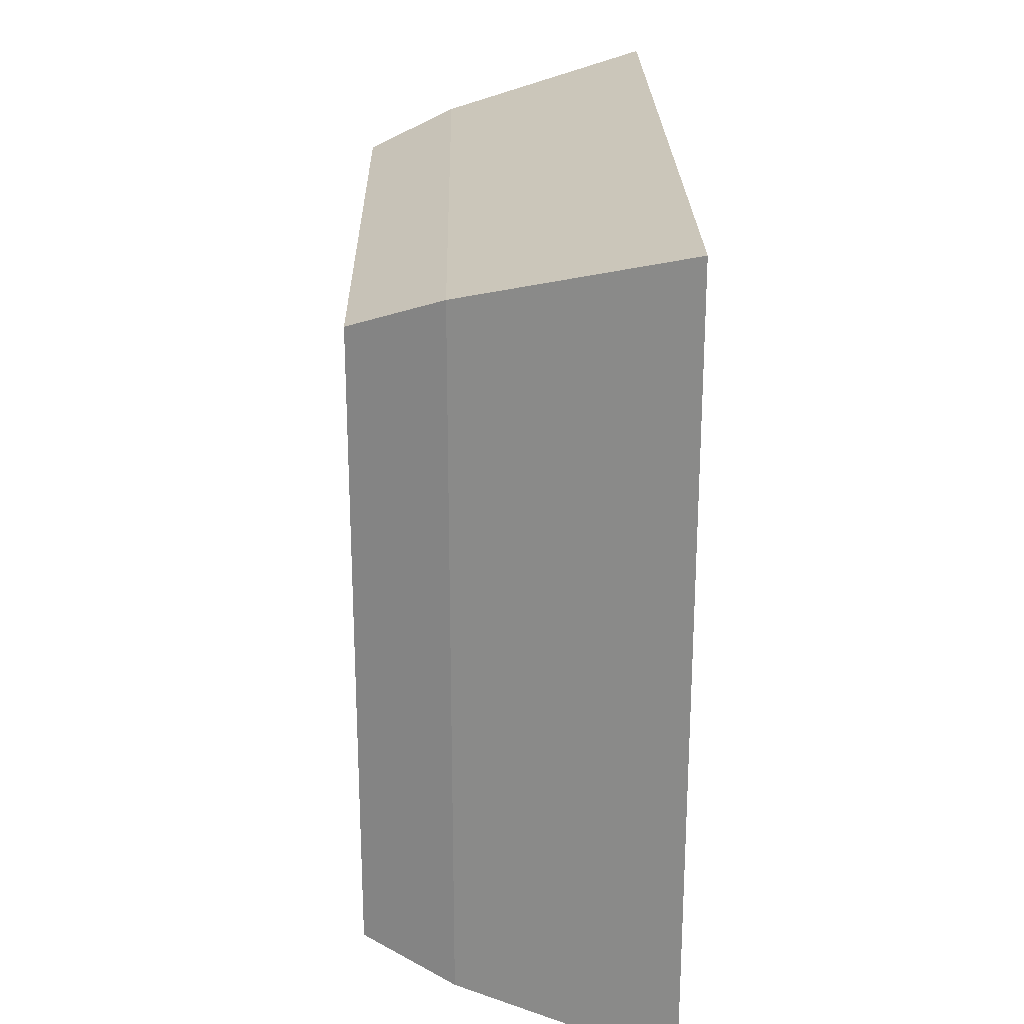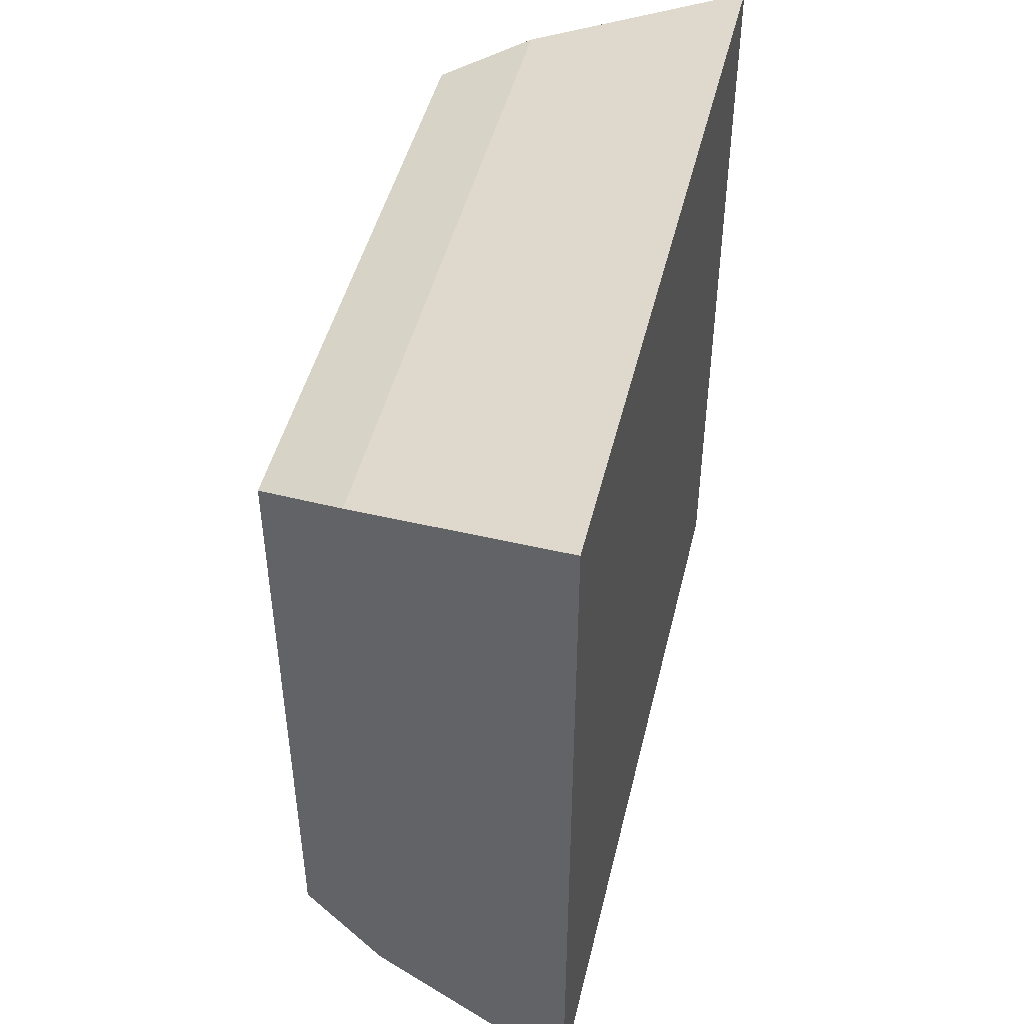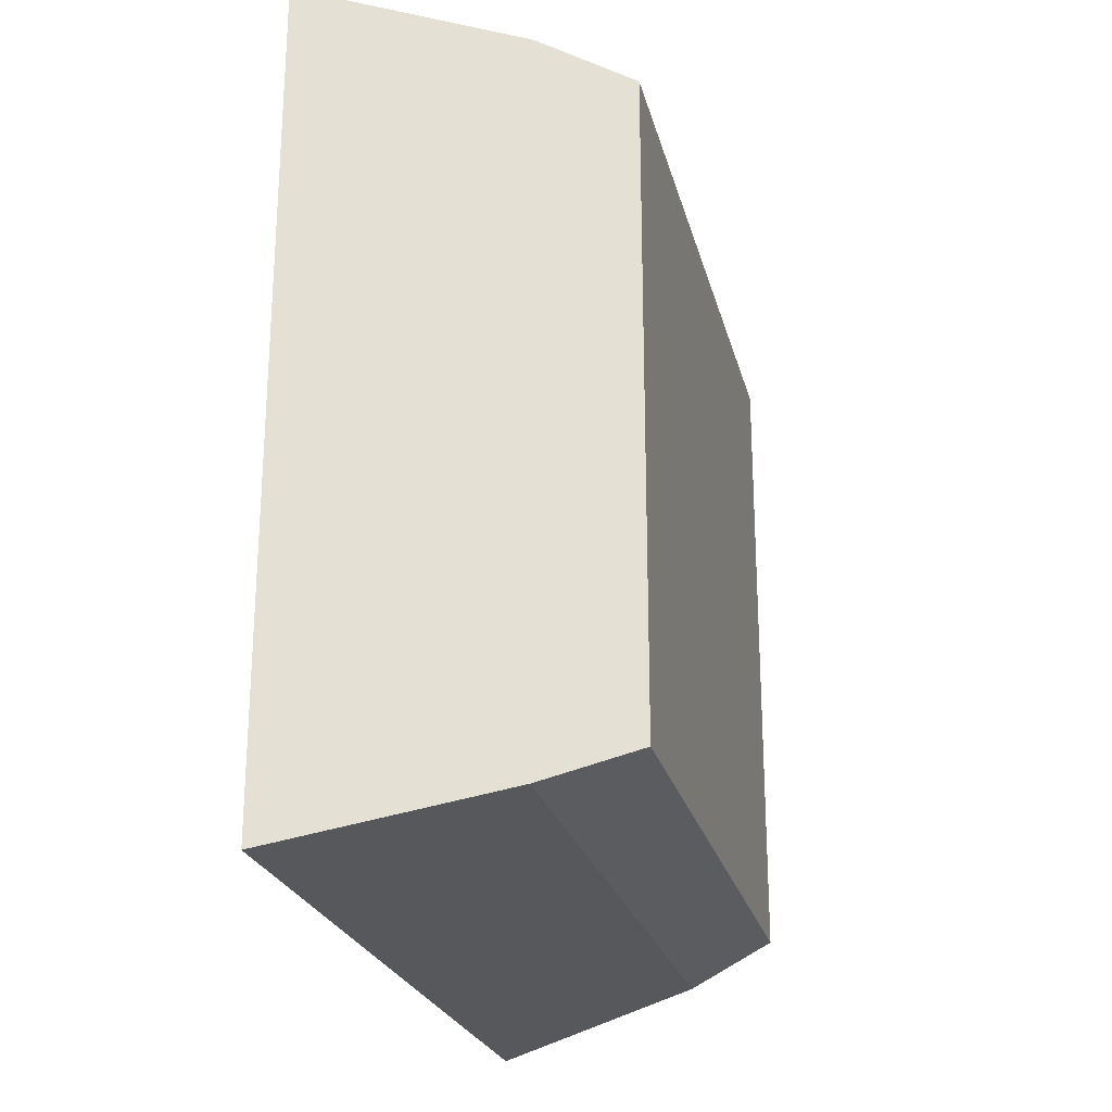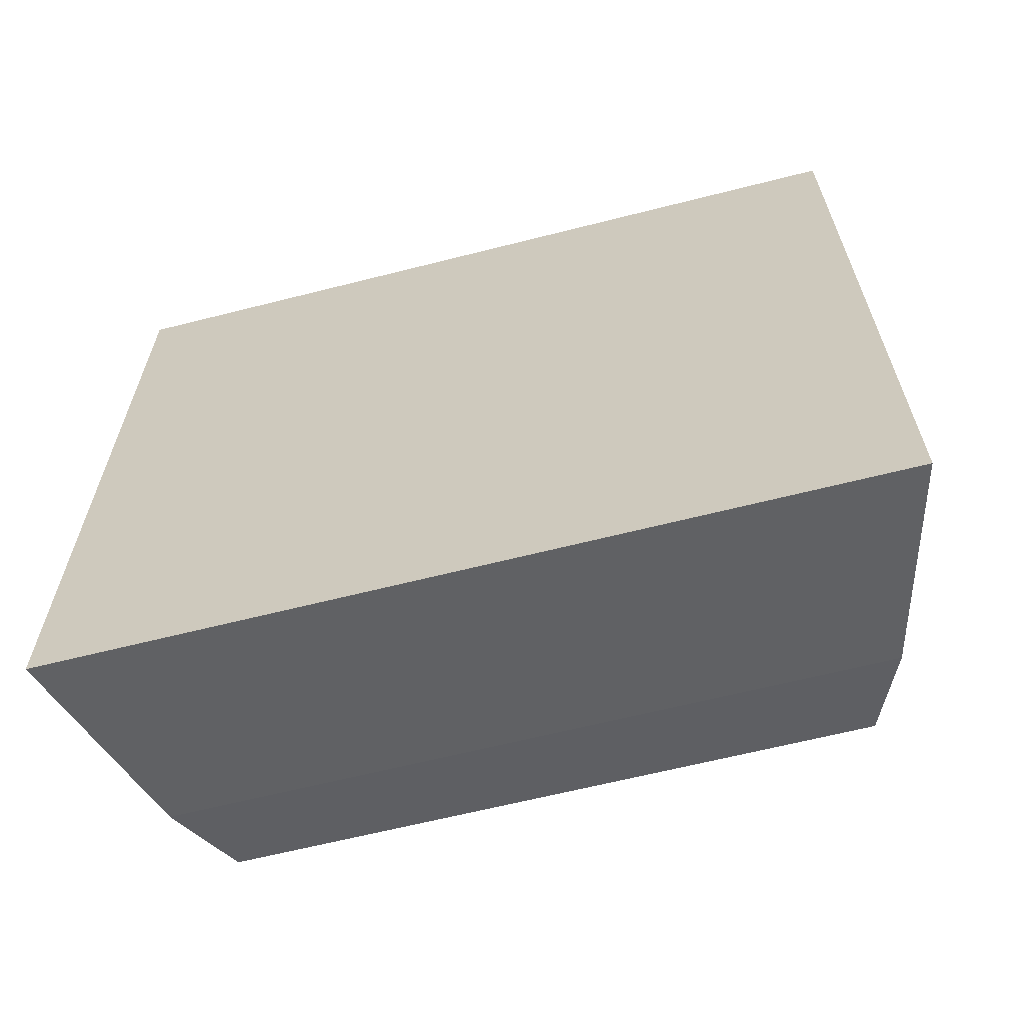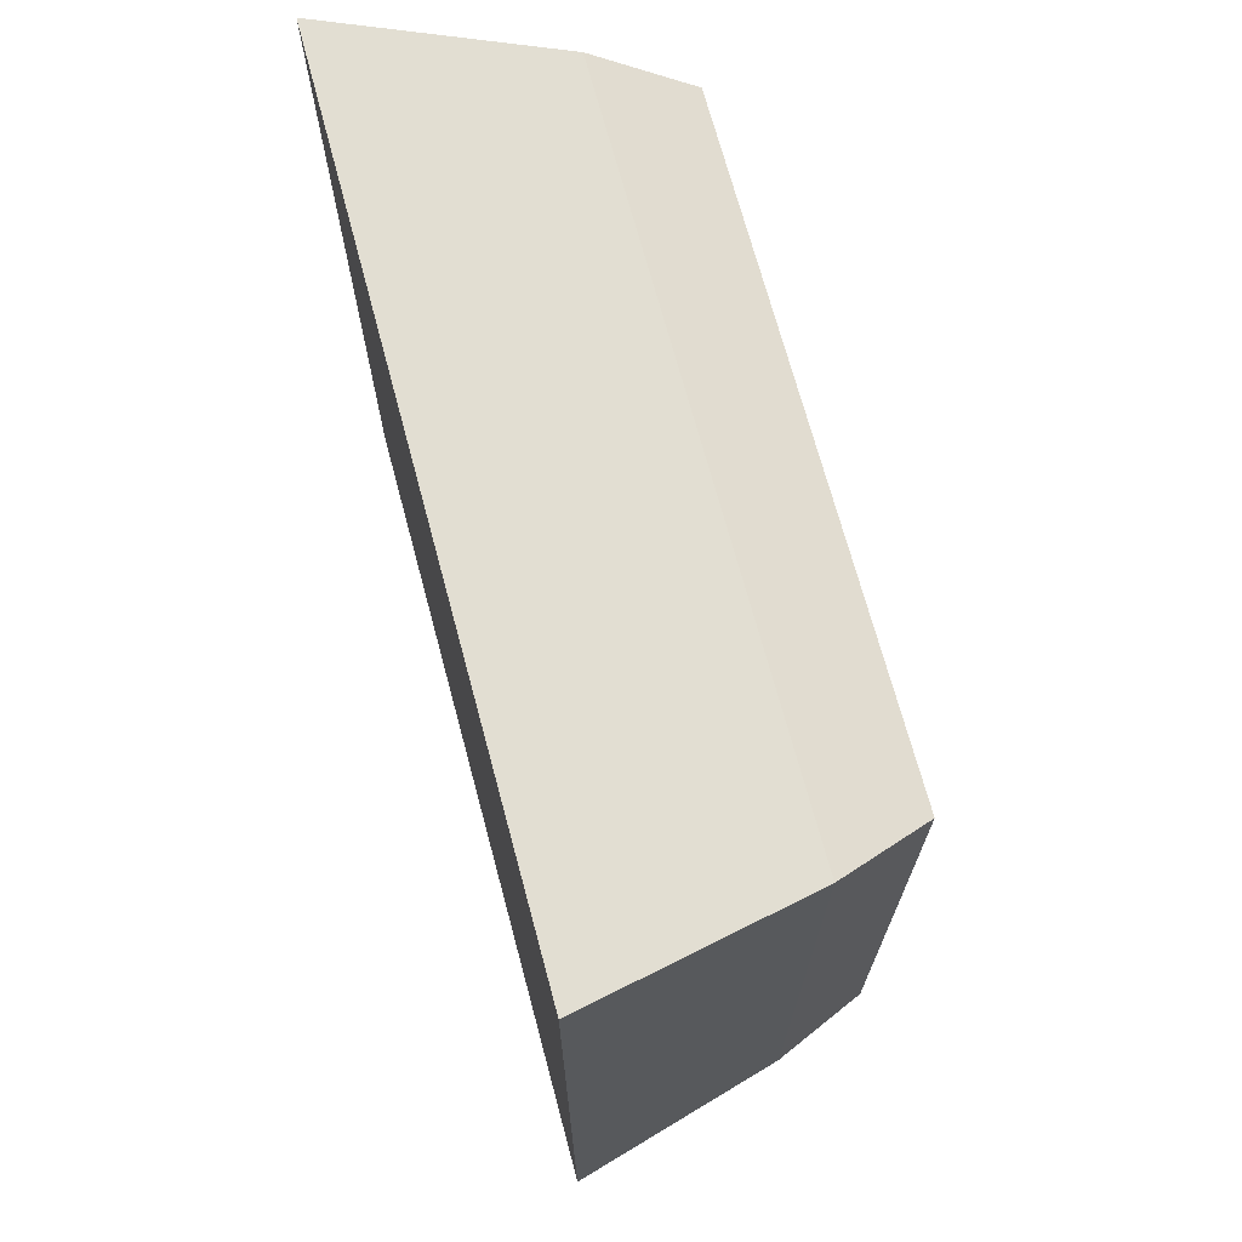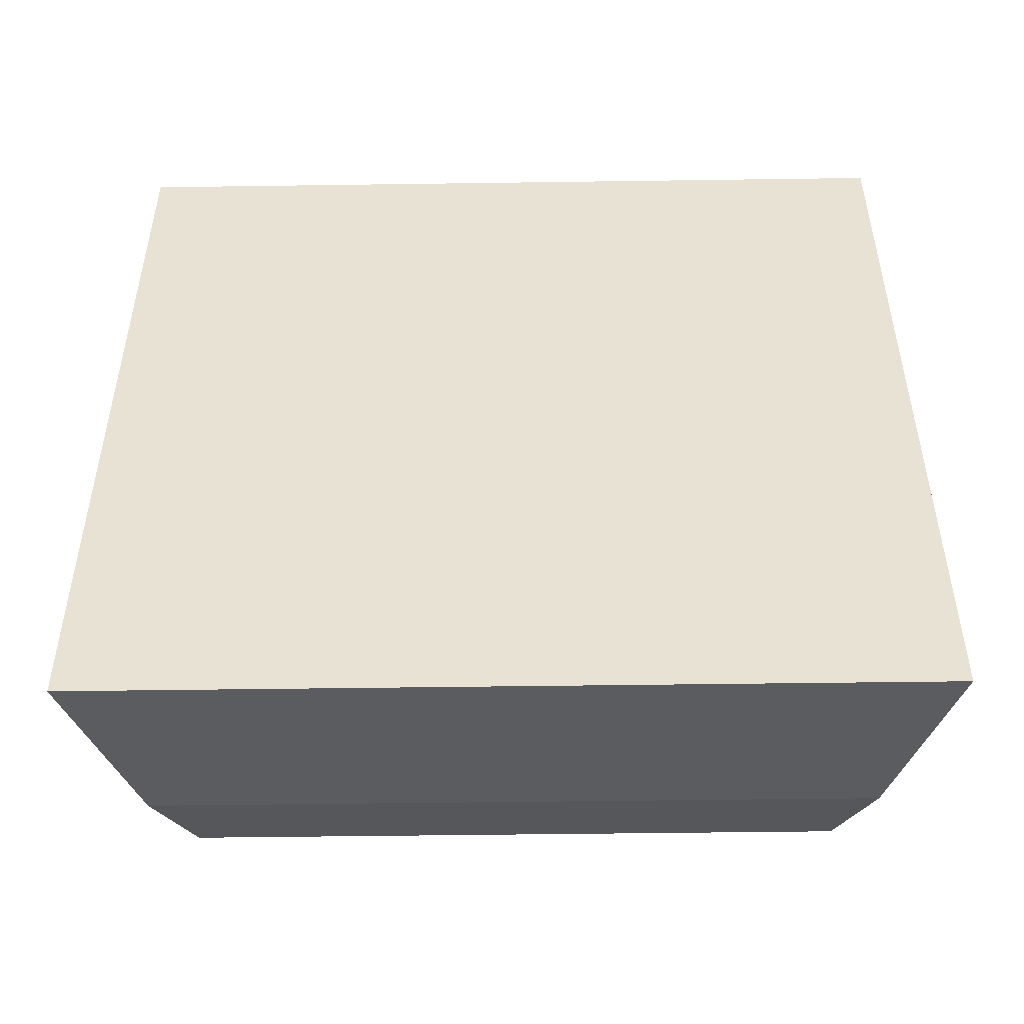
<metadata>
{"format":"obj","ext":"obj","renderer":"f3d","projection":"perspective","resolution":1024,"background":"white","views":[{"elev":23.7,"azim":-1.1,"up":"+Z"},{"elev":46.7,"azim":13.4,"up":"+Y"},{"elev":-23.8,"azim":-166.6,"up":"+Z"},{"elev":-63.5,"azim":104.4,"up":"+Z"},{"elev":70.3,"azim":165.0,"up":"+Z"},{"elev":-48.8,"azim":90.9,"up":"+Z"}]}
</metadata>
<code>
o Keypad_Button_Cube.006
v -0.4645 1.05 0.01508
v -0.4645 1.08 0.01508
v -0.4645 1.05 -0.0152
v -0.4645 1.08 -0.0152
v -0.4499 1.046 0.01938
v -0.4499 1.084 0.01938
v -0.4499 1.046 -0.0195
v -0.4499 1.084 -0.0195
v -0.4602 1.082 -0.01689
v -0.4602 1.048 -0.01689
v -0.4602 1.082 0.01677
v -0.4602 1.048 0.01677
f 2 4 3 1
f 9 8 7 10
f 8 6 5 7
f 11 2 1 12
f 12 10 7 5
f 11 9 4 2
f 6 8 9 11
f 1 3 10 12
f 6 11 12 5
f 4 9 10 3

</code>
